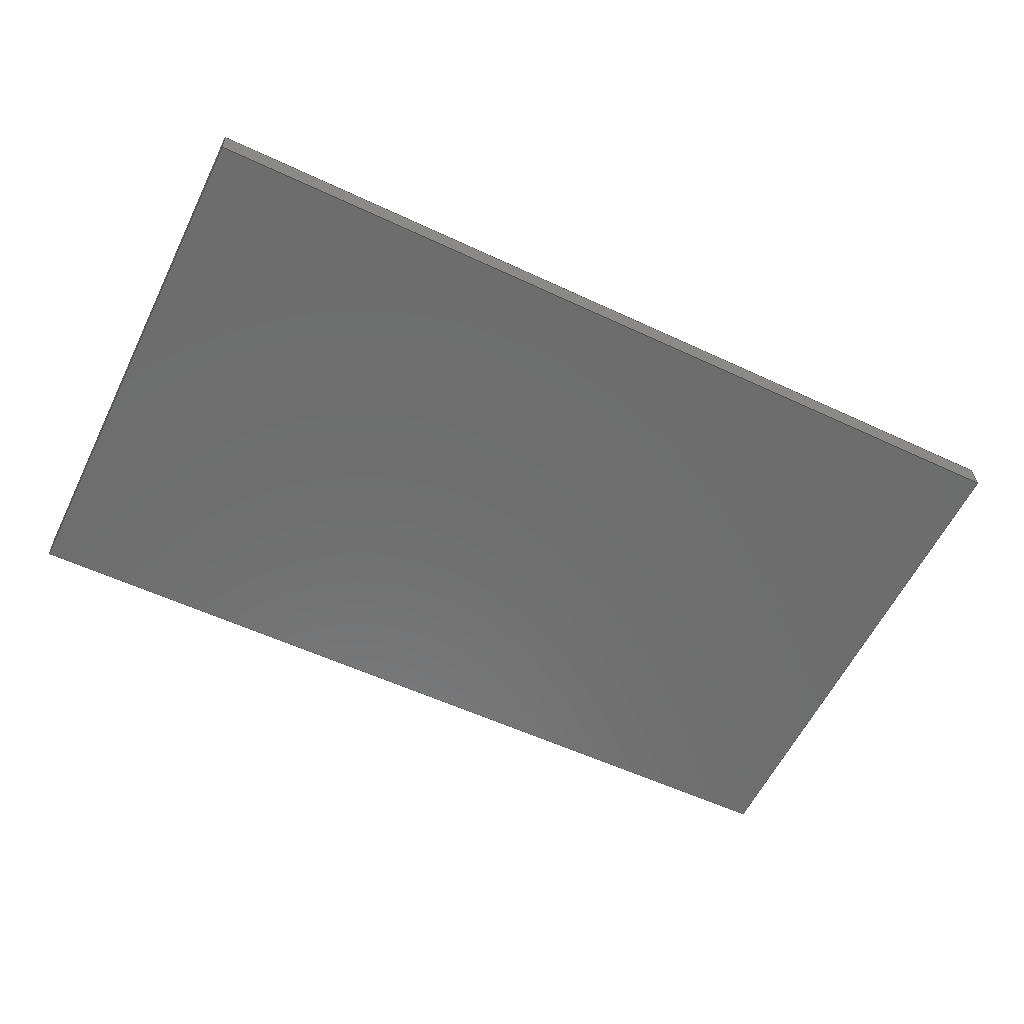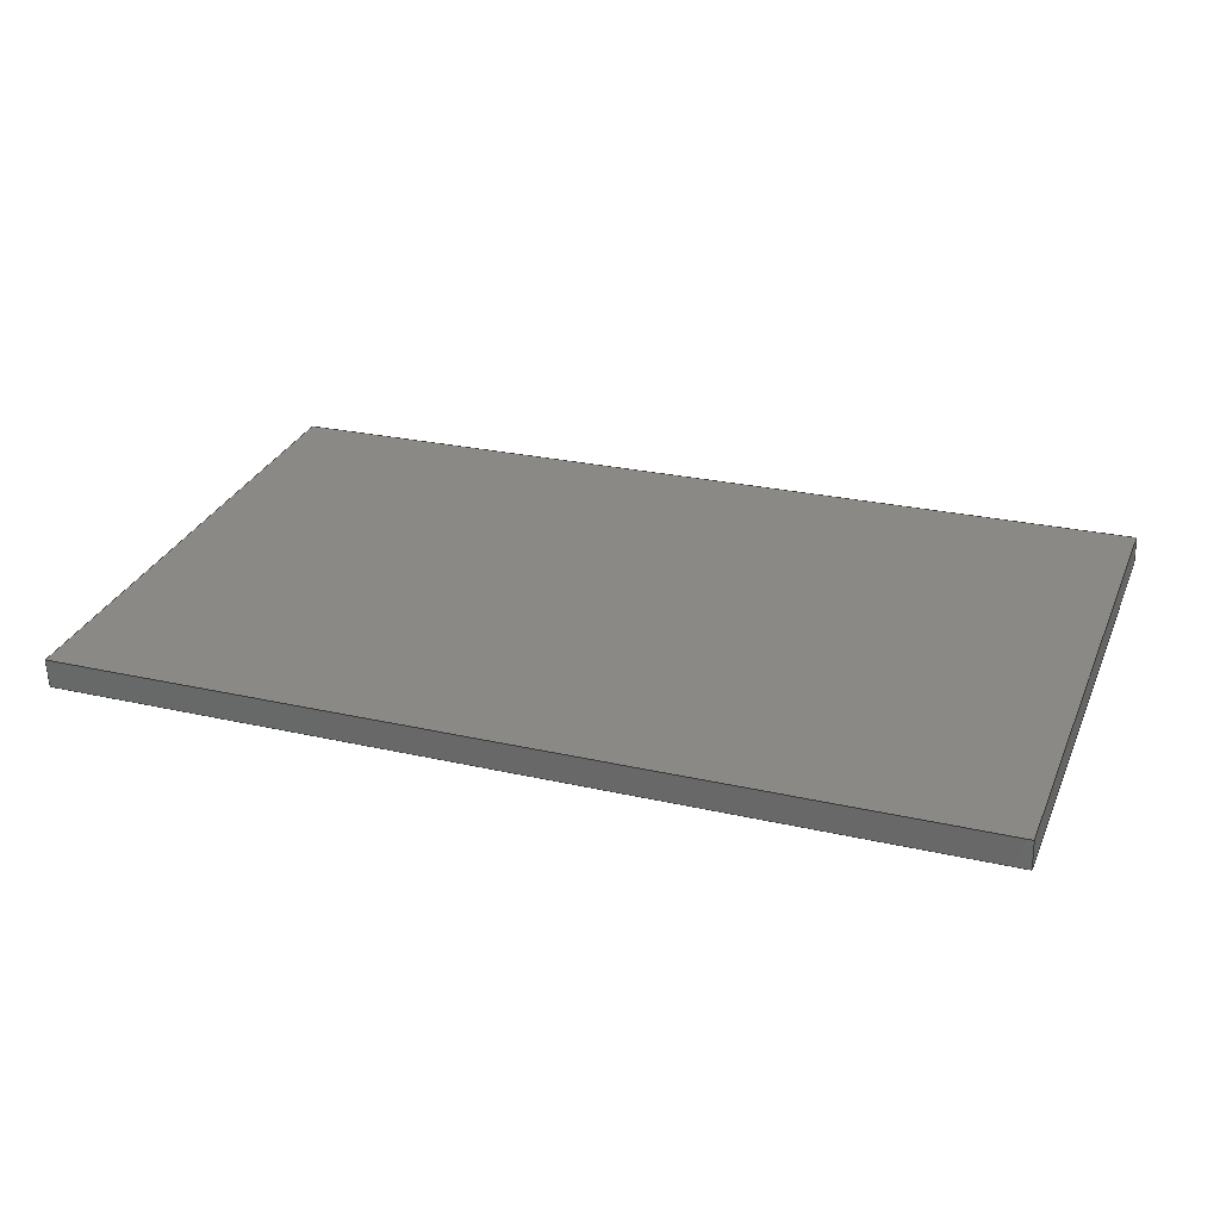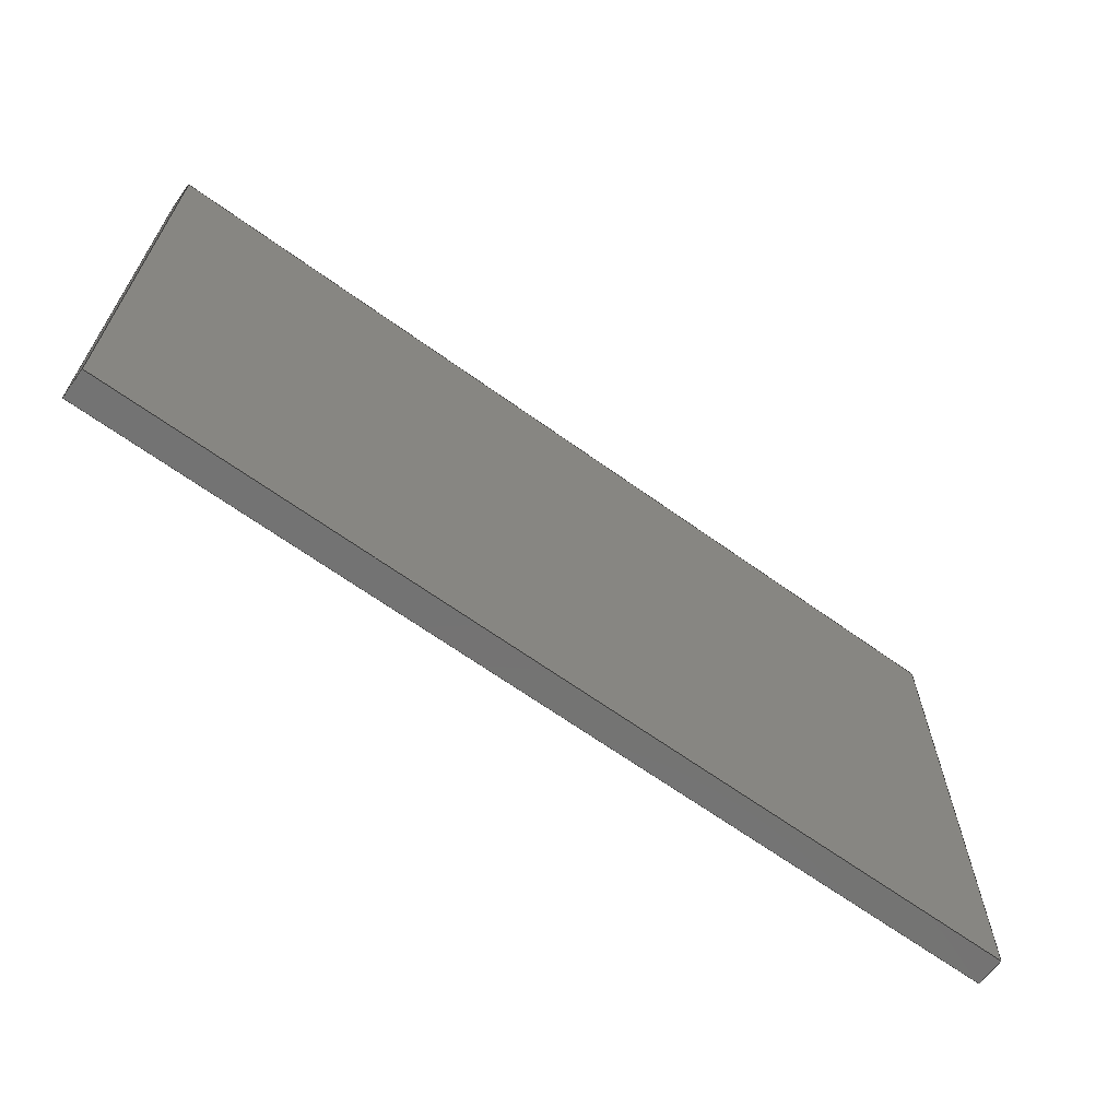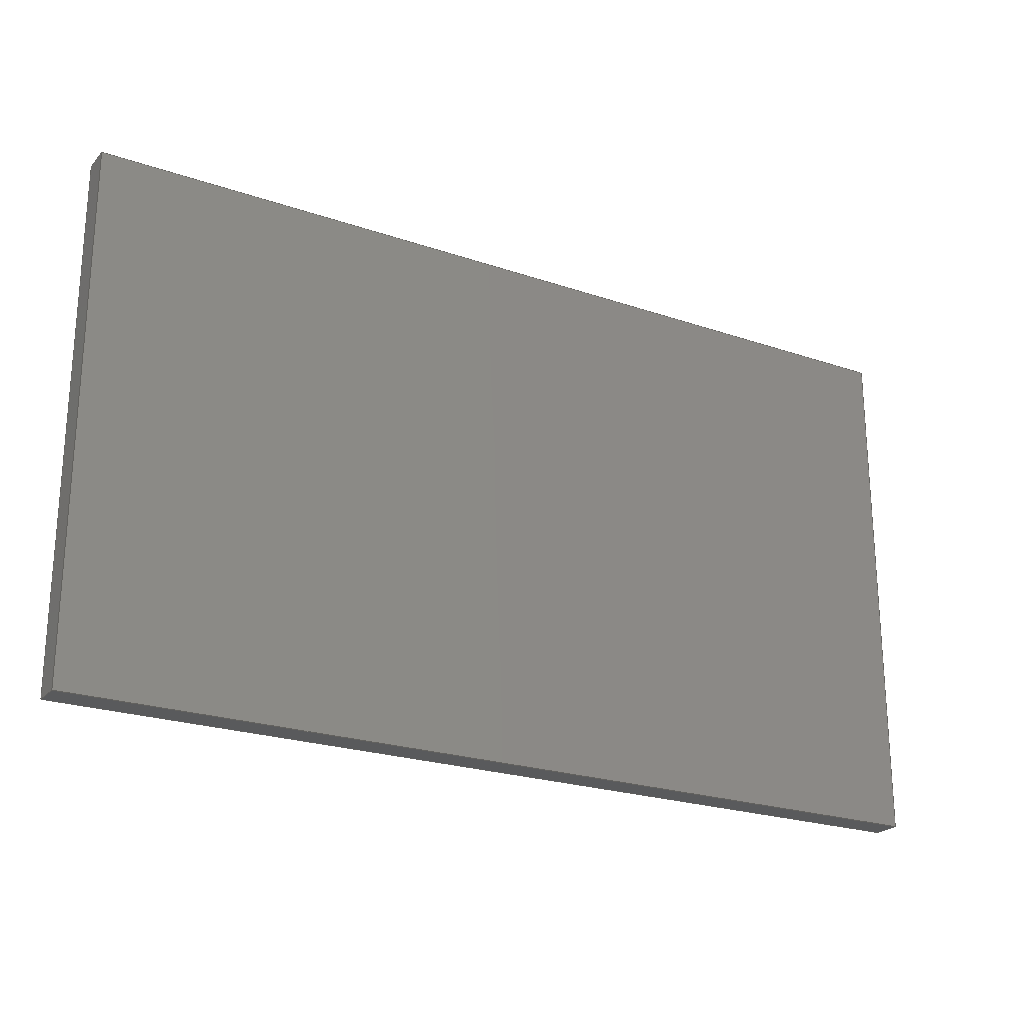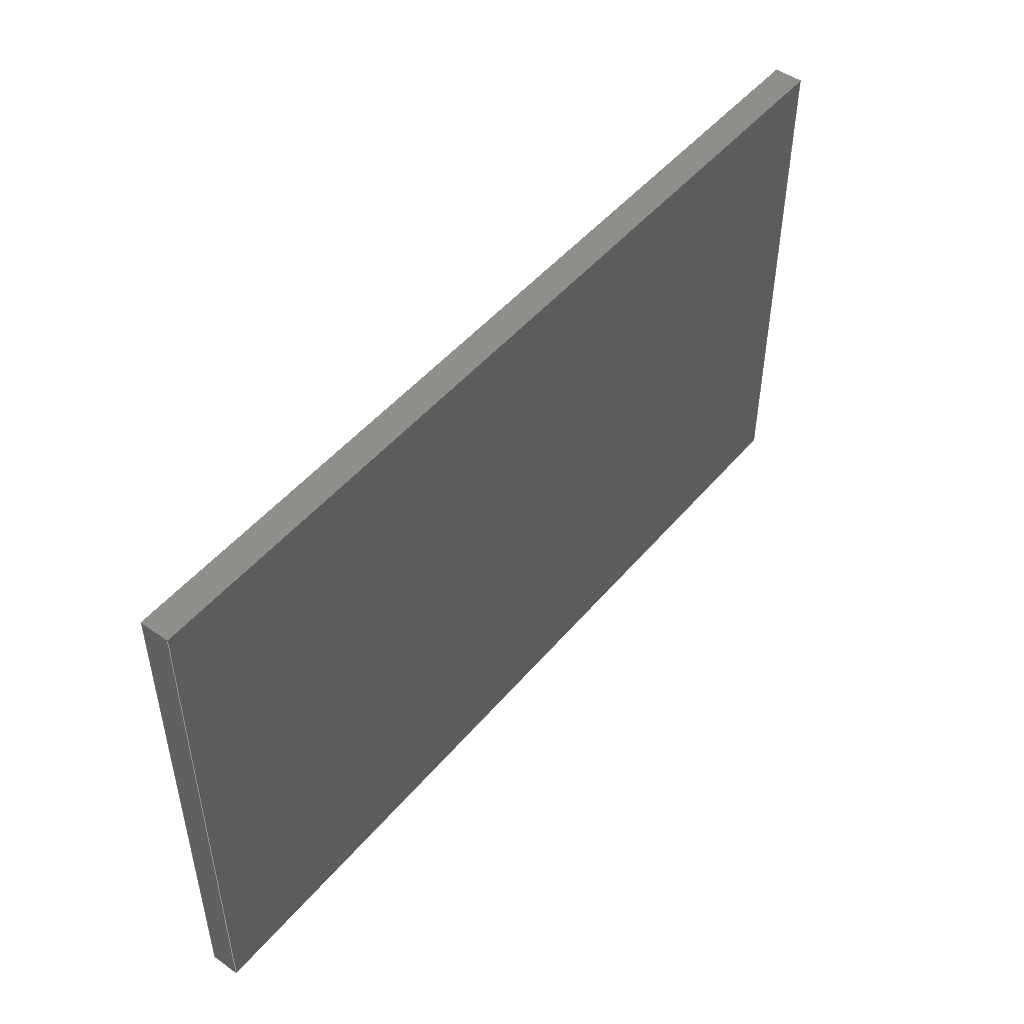
<metadata>
{"format":"step","ext":"stp","renderer":"f3d","projection":"perspective","resolution":1024,"background":"white","views":[{"elev":-60.2,"azim":153.8,"up":"+Y"},{"elev":30.4,"azim":-159.5,"up":"+Y"},{"elev":-65.5,"azim":142.1,"up":"+Z"},{"elev":-23.1,"azim":-32.1,"up":"+Z"},{"elev":48.7,"azim":126.2,"up":"+Z"}]}
</metadata>
<code>
ISO-10303-21;
DATA;
#1=PRODUCT('Symmetry of A17_Skin_Mid2_Bottom_Balsa_2mm','','',(#2)) ;
#2=PRODUCT_CONTEXT(' ',#3,'mechanical') ;
#3=APPLICATION_CONTEXT('managed model based 3d engineering') ;
#4=PRODUCT_DEFINITION('',' ',#196,#5) ;
#5=PRODUCT_DEFINITION_CONTEXT('part definition',#3,' ') ;
#6=PRODUCT_DEFINITION_SHAPE(' ',' ',#4) ;
#7=MECHANICAL_DESIGN_GEOMETRIC_PRESENTATION_REPRESENTATION(' ',(#69),#203) ;
#8=PRODUCT_CATEGORY('part','specification') ;
#9=SHAPE_REPRESENTATION(' ',(#105),#203) ;
#10=CARTESIAN_POINT(' ',(0,0,0)) ;
#11=CARTESIAN_POINT('Axis2P3D Location',(432.5,1.338,0)) ;
#12=CARTESIAN_POINT('Line Origine',(432.5,2.337,37)) ;
#13=CARTESIAN_POINT('Vertex',(432.5,1.338,37)) ;
#14=CARTESIAN_POINT('Vertex',(432.5,3.337,37)) ;
#15=CARTESIAN_POINT('Line Origine',(432.5,3.337,18.5)) ;
#16=CARTESIAN_POINT('Vertex',(432.5,3.337,0)) ;
#17=CARTESIAN_POINT('Line Origine',(432.5,2.337,0)) ;
#18=CARTESIAN_POINT('Vertex',(432.5,1.338,0)) ;
#19=CARTESIAN_POINT('Line Origine',(432.5,1.338,18.5)) ;
#20=CARTESIAN_POINT('Control Point',(432.5,3.337,0)) ;
#21=CARTESIAN_POINT('Control Point',(444.9,2.919,0)) ;
#22=CARTESIAN_POINT('Control Point',(457.4,2.495,0)) ;
#23=CARTESIAN_POINT('Control Point',(470.1,2.064,0)) ;
#24=CARTESIAN_POINT('Control Point',(483,1.628,0)) ;
#25=CARTESIAN_POINT('Control Point',(496,1.188,0)) ;
#26=CARTESIAN_POINT('Control Point',(432.5,3.337,37)) ;
#27=CARTESIAN_POINT('Control Point',(444.9,2.919,37)) ;
#28=CARTESIAN_POINT('Control Point',(457.4,2.495,37)) ;
#29=CARTESIAN_POINT('Control Point',(470.1,2.064,37)) ;
#30=CARTESIAN_POINT('Control Point',(483,1.628,37)) ;
#31=CARTESIAN_POINT('Control Point',(496,1.188,37)) ;
#32=CARTESIAN_POINT('Vertex',(496,1.188,37)) ;
#33=CARTESIAN_POINT('Line Origine',(496,1.188,18.5)) ;
#34=CARTESIAN_POINT('Vertex',(496,1.188,0)) ;
#35=CARTESIAN_POINT('Control Point',(432.5,3.337,0)) ;
#36=CARTESIAN_POINT('Control Point',(444.9,2.919,0)) ;
#37=CARTESIAN_POINT('Control Point',(457.4,2.495,0)) ;
#38=CARTESIAN_POINT('Control Point',(470.1,2.064,0)) ;
#39=CARTESIAN_POINT('Control Point',(483,1.628,0)) ;
#40=CARTESIAN_POINT('Control Point',(496,1.188,0)) ;
#41=CARTESIAN_POINT('Axis2P3D Location',(495.9,-0.811,0)) ;
#42=CARTESIAN_POINT('Line Origine',(495.9,0.1884,37)) ;
#43=CARTESIAN_POINT('Vertex',(495.9,-0.811,37)) ;
#44=CARTESIAN_POINT('Line Origine',(495.9,-0.811,18.5)) ;
#45=CARTESIAN_POINT('Vertex',(495.9,-0.811,0)) ;
#46=CARTESIAN_POINT('Line Origine',(495.9,0.1884,0)) ;
#47=CARTESIAN_POINT('Control Point',(495.9,-0.811,0)) ;
#48=CARTESIAN_POINT('Control Point',(483.2,-0.3804,0)) ;
#49=CARTESIAN_POINT('Control Point',(470.5,0.05011,0)) ;
#50=CARTESIAN_POINT('Control Point',(457.8,0.4803,0)) ;
#51=CARTESIAN_POINT('Control Point',(445.1,0.9098,0)) ;
#52=CARTESIAN_POINT('Control Point',(432.5,1.338,0)) ;
#53=CARTESIAN_POINT('Control Point',(495.9,-0.811,37)) ;
#54=CARTESIAN_POINT('Control Point',(483.2,-0.3804,37)) ;
#55=CARTESIAN_POINT('Control Point',(470.5,0.05011,37)) ;
#56=CARTESIAN_POINT('Control Point',(457.8,0.4803,37)) ;
#57=CARTESIAN_POINT('Control Point',(445.1,0.9098,37)) ;
#58=CARTESIAN_POINT('Control Point',(432.5,1.338,37)) ;
#59=CARTESIAN_POINT('Control Point',(495.9,-0.811,0)) ;
#60=CARTESIAN_POINT('Control Point',(483.2,-0.3804,0)) ;
#61=CARTESIAN_POINT('Control Point',(470.5,0.05011,0)) ;
#62=CARTESIAN_POINT('Control Point',(457.8,0.4803,0)) ;
#63=CARTESIAN_POINT('Control Point',(445.1,0.9098,0)) ;
#64=CARTESIAN_POINT('Control Point',(432.5,1.338,0)) ;
#65=CARTESIAN_POINT('Axis2P3D Location',(0,0,0)) ;
#66=CARTESIAN_POINT('Axis2P3D Location',(0,0,37)) ;
#67=PRODUCT_RELATED_PRODUCT_CATEGORY('part',$,(#1)) ;
#68=UNCERTAINTY_MEASURE_WITH_UNIT(LENGTH_MEASURE(0.005),#200,'distance_accuracy_value','CONFUSED CURVE UNCERTAINTY') ;
#69=STYLED_ITEM(' ',(#70),#165) ;
#70=PRESENTATION_STYLE_ASSIGNMENT((#71)) ;
#71=SURFACE_STYLE_USAGE(.BOTH.,#72) ;
#72=SURFACE_SIDE_STYLE(' ',(#73)) ;
#73=SURFACE_STYLE_FILL_AREA(#74) ;
#74=FILL_AREA_STYLE(' ',(#75)) ;
#75=FILL_AREA_STYLE_COLOUR(' ',#188) ;
#76=VECTOR('Line Direction',#88,1) ;
#77=VECTOR('Line Direction',#89,1) ;
#78=VECTOR('Line Direction',#90,1) ;
#79=VECTOR('Line Direction',#91,1) ;
#80=VECTOR('Extrusion Surface Vector',#92,1) ;
#81=VECTOR('Line Direction',#93,1) ;
#82=VECTOR('Line Direction',#96,1) ;
#83=VECTOR('Line Direction',#97,1) ;
#84=VECTOR('Line Direction',#98,1) ;
#85=VECTOR('Extrusion Surface Vector',#99,1) ;
#86=DIRECTION('Axis2P3D Direction',(0.9994,-0.03374,0)) ;
#87=DIRECTION('Axis2P3D XDirection',(0.03374,0.9994,0)) ;
#88=DIRECTION('Vector Direction',(0.03374,0.9994,0)) ;
#89=DIRECTION('Vector Direction',(0,0,1)) ;
#90=DIRECTION('Vector Direction',(0.03374,0.9994,0)) ;
#91=DIRECTION('Vector Direction',(0,0,1)) ;
#92=DIRECTION('Vector Direction',(0,0,1)) ;
#93=DIRECTION('Vector Direction',(0,0,1)) ;
#94=DIRECTION('Axis2P3D Direction',(0.9994,-0.03393,0)) ;
#95=DIRECTION('Axis2P3D XDirection',(0.03393,0.9994,0)) ;
#96=DIRECTION('Vector Direction',(0.03393,0.9994,0)) ;
#97=DIRECTION('Vector Direction',(0,0,1)) ;
#98=DIRECTION('Vector Direction',(0.03393,0.9994,0)) ;
#99=DIRECTION('Vector Direction',(0,0,1)) ;
#100=DIRECTION('Axis2P3D Direction',(0,0,-1)) ;
#101=DIRECTION('Axis2P3D XDirection',(1,0,0)) ;
#102=DIRECTION('Axis2P3D Direction',(0,0,-1)) ;
#103=DIRECTION('Axis2P3D XDirection',(1,0,0)) ;
#104=SHAPE_REPRESENTATION_RELATIONSHIP(' ',' ',#9,#174) ;
#105=AXIS2_PLACEMENT_3D(' ',#10,$,$) ;
#106=AXIS2_PLACEMENT_3D('Plane Axis2P3D',#11,#86,#87) ;
#107=AXIS2_PLACEMENT_3D('Plane Axis2P3D',#41,#94,#95) ;
#108=AXIS2_PLACEMENT_3D('Plane Axis2P3D',#65,#100,#101) ;
#109=AXIS2_PLACEMENT_3D('Plane Axis2P3D',#66,#102,#103) ;
#110=LINE('Line',#12,#76) ;
#111=LINE('Line',#15,#77) ;
#112=LINE('Line',#17,#78) ;
#113=LINE('Line',#19,#79) ;
#114=LINE('Line',#33,#81) ;
#115=LINE('Line',#42,#82) ;
#116=LINE('Line',#44,#83) ;
#117=LINE('Line',#46,#84) ;
#118=PLANE('',#106) ;
#119=PLANE('',#107) ;
#120=PLANE('',#108) ;
#121=PLANE('',#109) ;
#122=EDGE_CURVE('',#166,#167,#110,.T.) ;
#123=EDGE_CURVE('',#168,#167,#111,.T.) ;
#124=EDGE_CURVE('',#169,#168,#112,.T.) ;
#125=EDGE_CURVE('',#169,#166,#113,.T.) ;
#126=EDGE_CURVE('',#167,#170,#183,.T.) ;
#127=EDGE_CURVE('',#171,#170,#114,.T.) ;
#128=EDGE_CURVE('',#168,#171,#184,.T.) ;
#129=EDGE_CURVE('',#170,#172,#115,.F.) ;
#130=EDGE_CURVE('',#173,#172,#116,.T.) ;
#131=EDGE_CURVE('',#171,#173,#117,.F.) ;
#132=EDGE_CURVE('',#172,#166,#186,.T.) ;
#133=EDGE_CURVE('',#173,#169,#187,.T.) ;
#134=CLOSED_SHELL('Closed Shell',(#175,#176,#177,#178,#179,#180)) ;
#135=ORIENTED_EDGE('',*,*,#122,.T.) ;
#136=ORIENTED_EDGE('',*,*,#123,.F.) ;
#137=ORIENTED_EDGE('',*,*,#124,.F.) ;
#138=ORIENTED_EDGE('',*,*,#125,.T.) ;
#139=ORIENTED_EDGE('',*,*,#126,.T.) ;
#140=ORIENTED_EDGE('',*,*,#127,.F.) ;
#141=ORIENTED_EDGE('',*,*,#128,.F.) ;
#142=ORIENTED_EDGE('',*,*,#123,.T.) ;
#143=ORIENTED_EDGE('',*,*,#129,.T.) ;
#144=ORIENTED_EDGE('',*,*,#130,.F.) ;
#145=ORIENTED_EDGE('',*,*,#131,.F.) ;
#146=ORIENTED_EDGE('',*,*,#127,.T.) ;
#147=ORIENTED_EDGE('',*,*,#132,.T.) ;
#148=ORIENTED_EDGE('',*,*,#125,.F.) ;
#149=ORIENTED_EDGE('',*,*,#133,.F.) ;
#150=ORIENTED_EDGE('',*,*,#130,.T.) ;
#151=ORIENTED_EDGE('',*,*,#124,.T.) ;
#152=ORIENTED_EDGE('',*,*,#128,.T.) ;
#153=ORIENTED_EDGE('',*,*,#131,.T.) ;
#154=ORIENTED_EDGE('',*,*,#133,.T.) ;
#155=ORIENTED_EDGE('',*,*,#132,.F.) ;
#156=ORIENTED_EDGE('',*,*,#129,.F.) ;
#157=ORIENTED_EDGE('',*,*,#126,.F.) ;
#158=ORIENTED_EDGE('',*,*,#122,.F.) ;
#159=EDGE_LOOP('',(#135,#136,#137,#138)) ;
#160=EDGE_LOOP('',(#139,#140,#141,#142)) ;
#161=EDGE_LOOP('',(#143,#144,#145,#146)) ;
#162=EDGE_LOOP('',(#147,#148,#149,#150)) ;
#163=EDGE_LOOP('',(#151,#152,#153,#154)) ;
#164=EDGE_LOOP('',(#155,#156,#157,#158)) ;
#165=MANIFOLD_SOLID_BREP('PartBody',#134) ;
#166=VERTEX_POINT('',#13) ;
#167=VERTEX_POINT('',#14) ;
#168=VERTEX_POINT('',#16) ;
#169=VERTEX_POINT('',#18) ;
#170=VERTEX_POINT('',#32) ;
#171=VERTEX_POINT('',#34) ;
#172=VERTEX_POINT('',#43) ;
#173=VERTEX_POINT('',#45) ;
#174=ADVANCED_BREP_SHAPE_REPRESENTATION('NONE',(#165),#203) ;
#175=ADVANCED_FACE('PartBody',(#189),#118,.F.) ;
#176=ADVANCED_FACE('PartBody',(#190),#198,.F.) ;
#177=ADVANCED_FACE('PartBody',(#191),#119,.T.) ;
#178=ADVANCED_FACE('PartBody',(#192),#199,.F.) ;
#179=ADVANCED_FACE('PartBody',(#193),#120,.T.) ;
#180=ADVANCED_FACE('PartBody',(#194),#121,.F.) ;
#181=APPLICATION_PROTOCOL_DEFINITION('international standard','ap242_managed_model_based_3d_engineering',2014,#3) ;
#182=B_SPLINE_CURVE_WITH_KNOTS('',5,(#20,#21,#22,#23,#24,#25),.UNSPECIFIED.,.F.,.U.,(6,6),(0,63.46),.UNSPECIFIED.) ;
#183=B_SPLINE_CURVE_WITH_KNOTS('',5,(#26,#27,#28,#29,#30,#31),.UNSPECIFIED.,.F.,.U.,(6,6),(5e+05,5e+05),.UNSPECIFIED.) ;
#184=B_SPLINE_CURVE_WITH_KNOTS('',5,(#35,#36,#37,#38,#39,#40),.UNSPECIFIED.,.F.,.U.,(6,6),(5e+05,5e+05),.UNSPECIFIED.) ;
#185=B_SPLINE_CURVE_WITH_KNOTS('',5,(#47,#48,#49,#50,#51,#52),.UNSPECIFIED.,.F.,.U.,(6,6),(0,63.46),.UNSPECIFIED.) ;
#186=B_SPLINE_CURVE_WITH_KNOTS('',5,(#53,#54,#55,#56,#57,#58),.UNSPECIFIED.,.F.,.U.,(6,6),(5e+05,5.001e+05),.UNSPECIFIED.) ;
#187=B_SPLINE_CURVE_WITH_KNOTS('',5,(#59,#60,#61,#62,#63,#64),.UNSPECIFIED.,.F.,.U.,(6,6),(5e+05,5.001e+05),.UNSPECIFIED.) ;
#188=COLOUR_RGB('Colour',0.8235,0.8235,1) ;
#189=FACE_OUTER_BOUND('',#159,.T.) ;
#190=FACE_OUTER_BOUND('',#160,.T.) ;
#191=FACE_OUTER_BOUND('',#161,.T.) ;
#192=FACE_OUTER_BOUND('',#162,.T.) ;
#193=FACE_OUTER_BOUND('',#163,.T.) ;
#194=FACE_OUTER_BOUND('',#164,.T.) ;
#195=PRODUCT_CATEGORY_RELATIONSHIP(' ',' ',#8,#67) ;
#196=PRODUCT_DEFINITION_FORMATION_WITH_SPECIFIED_SOURCE('',' ',#1,.NOT_KNOWN.) ;
#197=SHAPE_DEFINITION_REPRESENTATION(#6,#9) ;
#198=SURFACE_OF_LINEAR_EXTRUSION('generated tabulated cylinder',#182,#80) ;
#199=SURFACE_OF_LINEAR_EXTRUSION('generated tabulated cylinder',#185,#85) ;
#200=(LENGTH_UNIT()NAMED_UNIT(*)SI_UNIT(.MILLI.,.METRE.)) ;
#201=(NAMED_UNIT(*)PLANE_ANGLE_UNIT()SI_UNIT($,.RADIAN.)) ;
#202=(NAMED_UNIT(*)SI_UNIT($,.STERADIAN.)SOLID_ANGLE_UNIT()) ;
#203=(GEOMETRIC_REPRESENTATION_CONTEXT(3)GLOBAL_UNCERTAINTY_ASSIGNED_CONTEXT((#68))GLOBAL_UNIT_ASSIGNED_CONTEXT((#200,#201,#202))REPRESENTATION_CONTEXT(' ',' ')) ;
ENDSEC;
END-ISO-10303-21;

</code>
